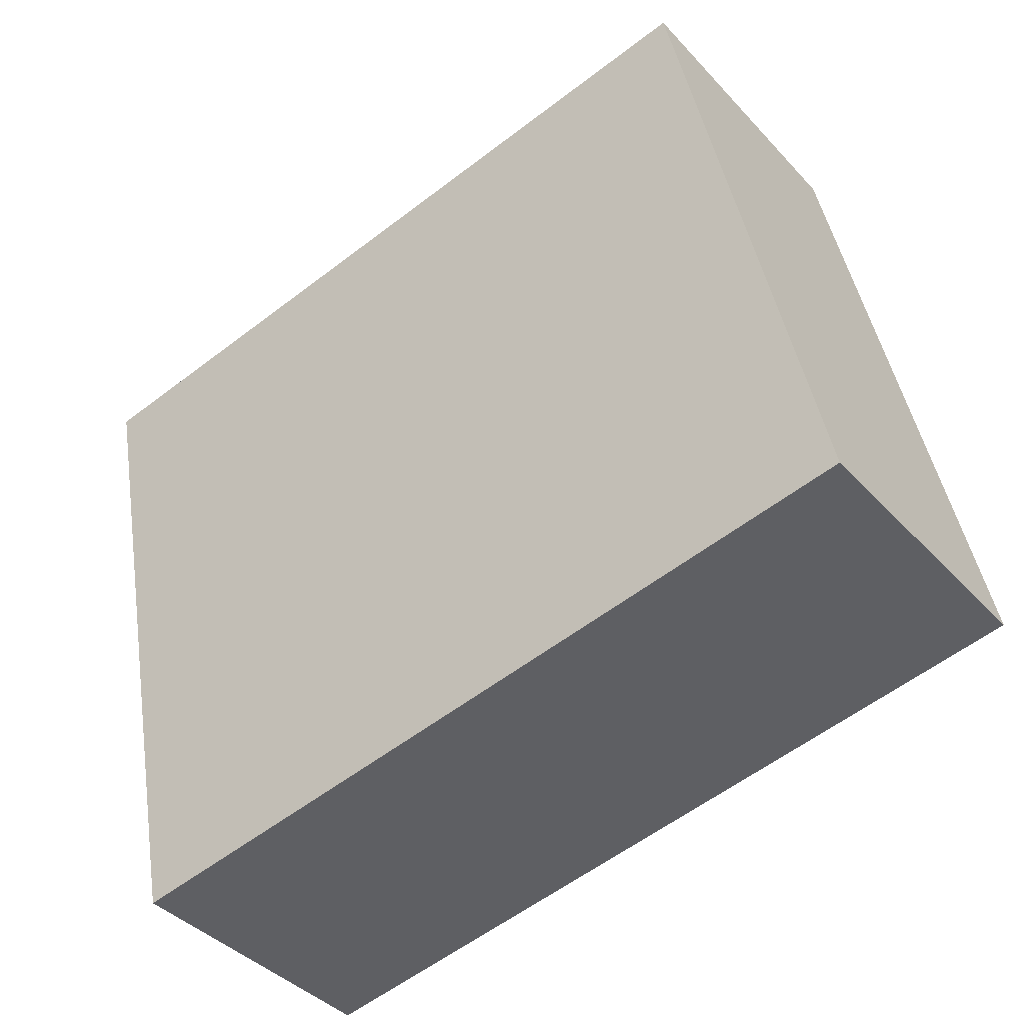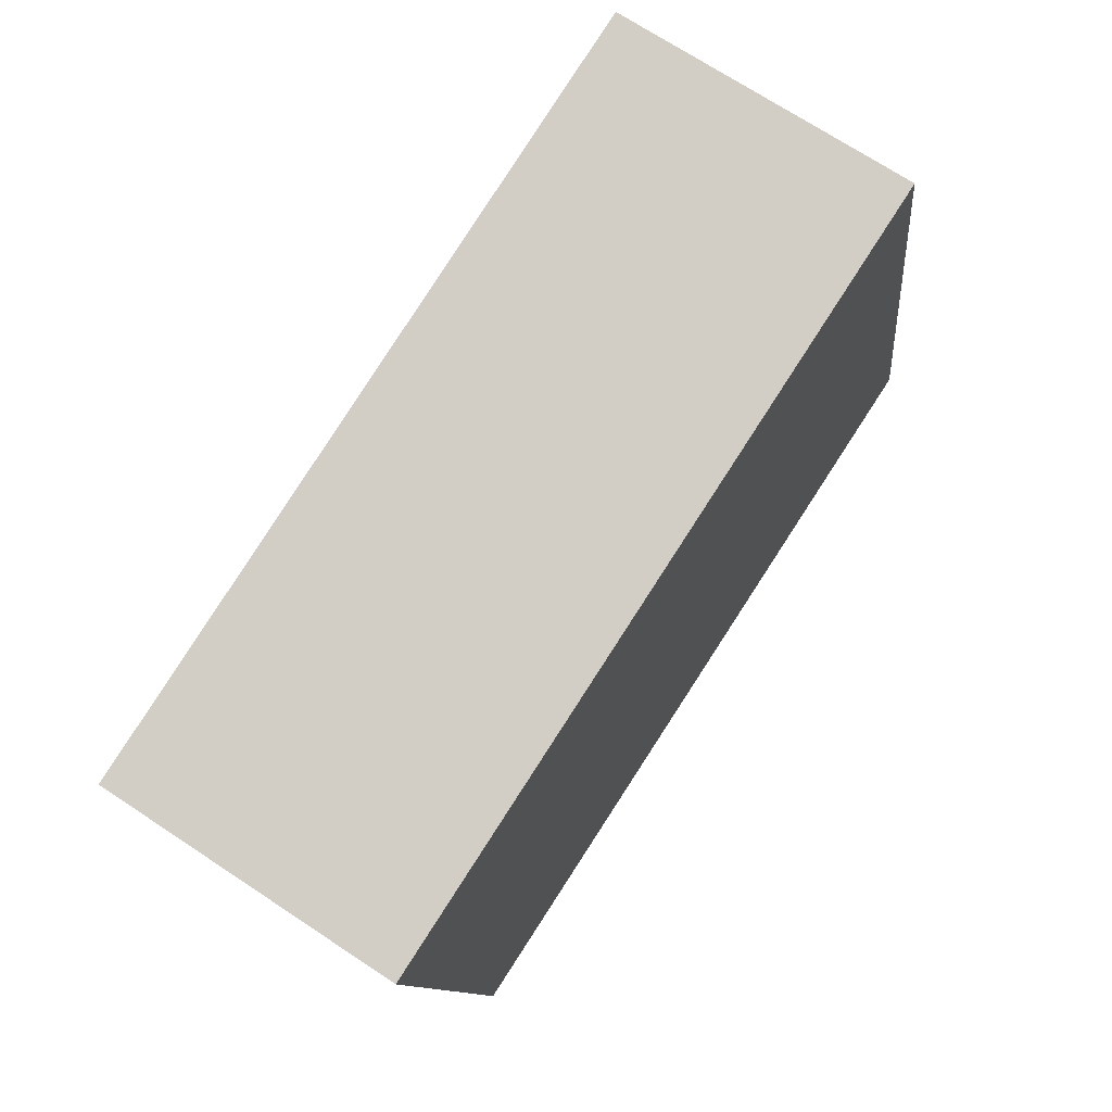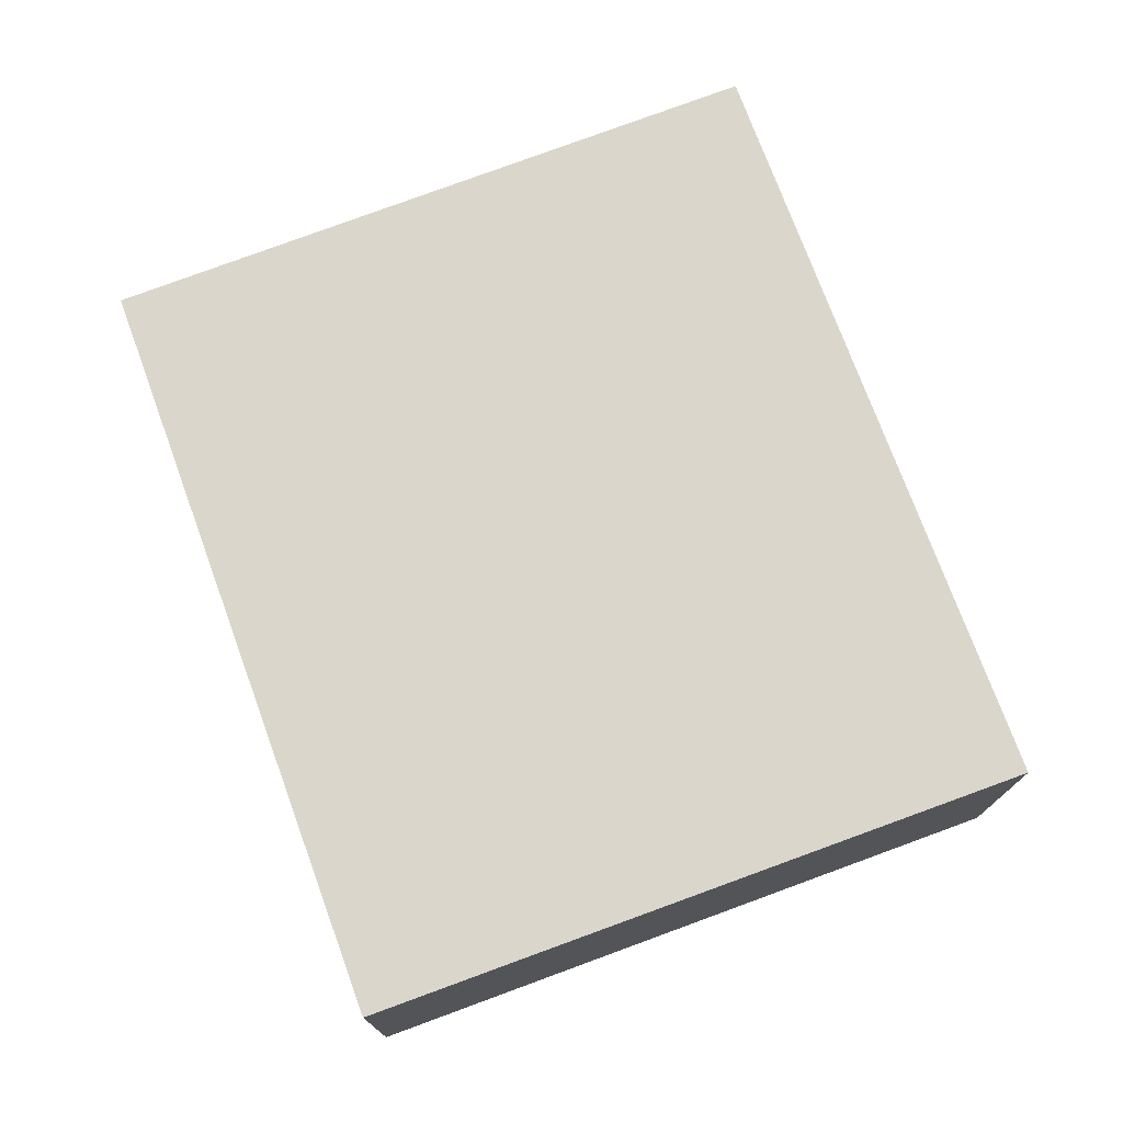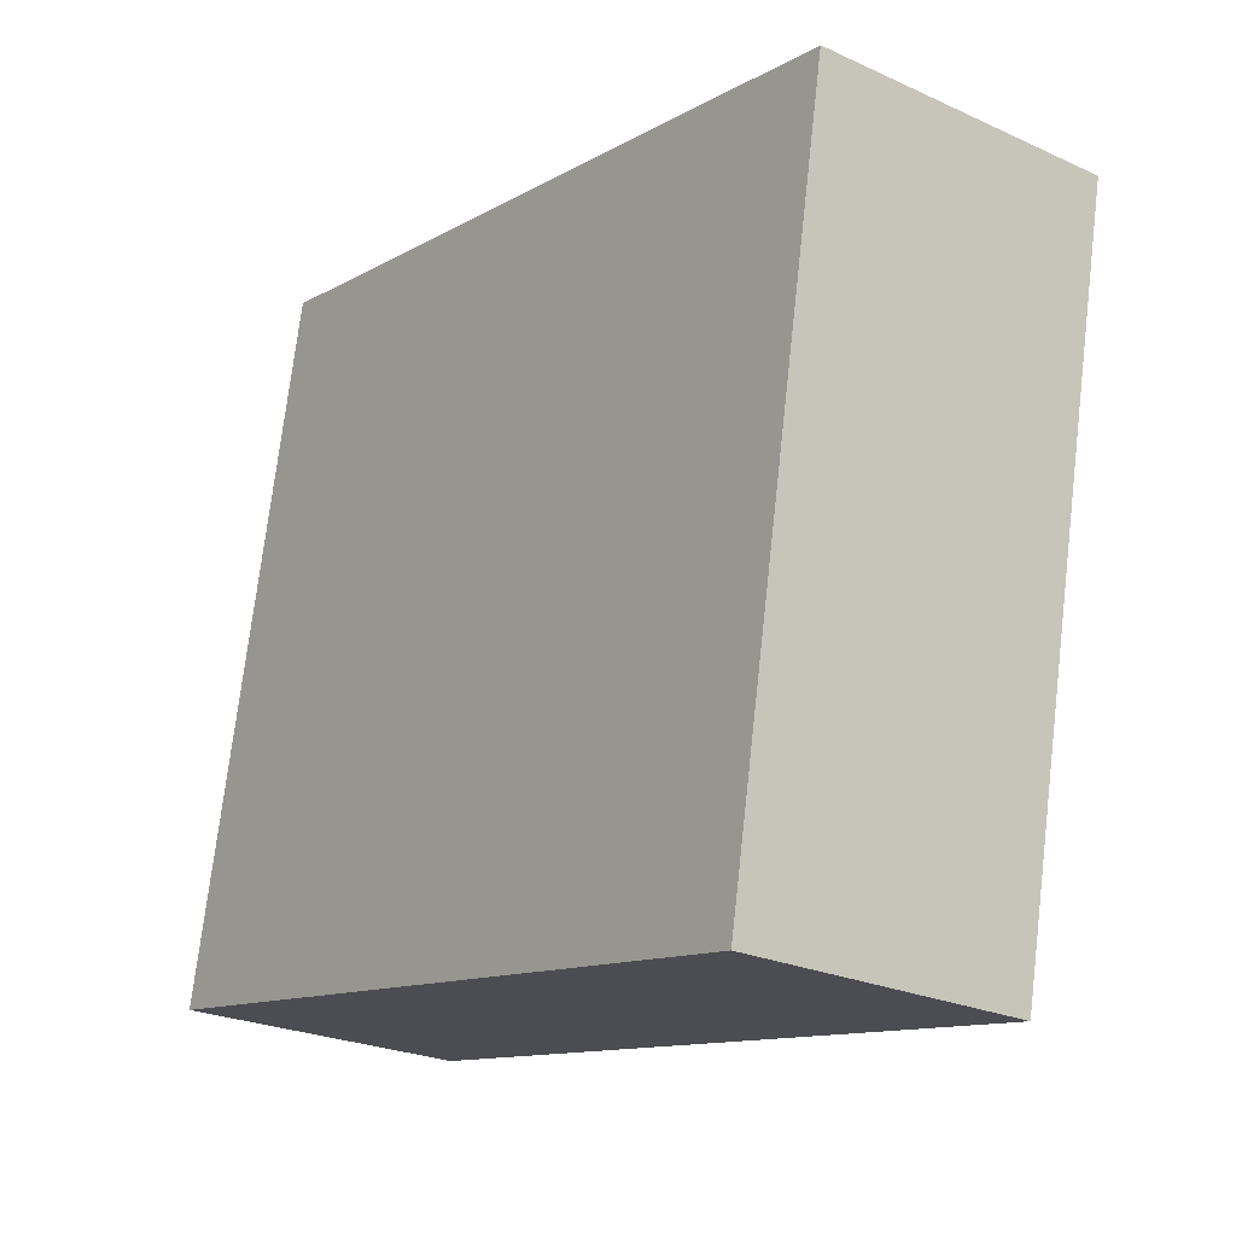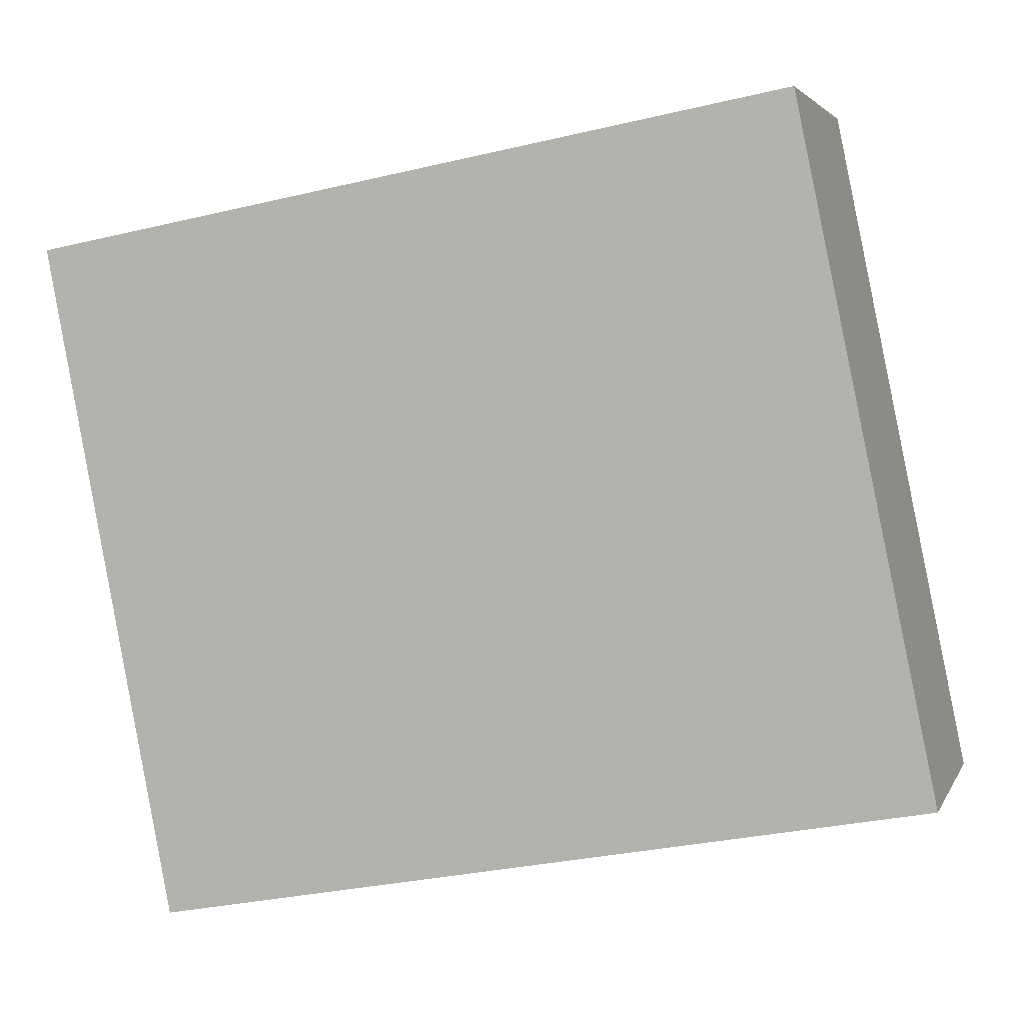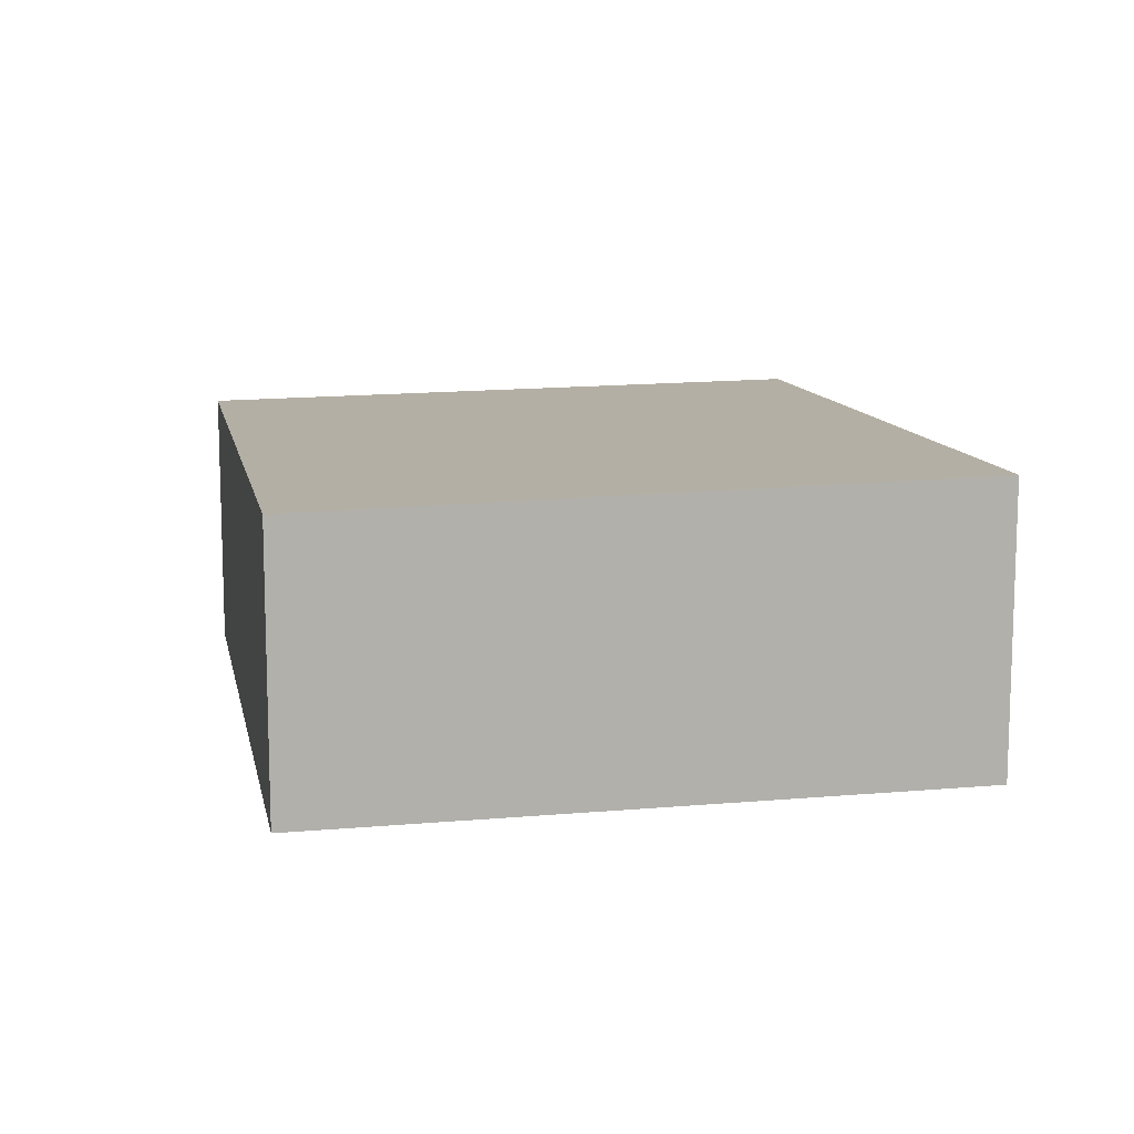
<metadata>
{"format":"obj","ext":"obj","renderer":"f3d","projection":"perspective","resolution":1024,"background":"white","views":[{"elev":-39.8,"azim":-142.4,"up":"+Z"},{"elev":70.2,"azim":123.6,"up":"+Z"},{"elev":74.6,"azim":80.3,"up":"+Y"},{"elev":-24.5,"azim":53.2,"up":"+Z"},{"elev":3.4,"azim":-164.3,"up":"+Z"},{"elev":11.3,"azim":-90.8,"up":"+Y"}]}
</metadata>
<code>
v  0 2.622 1.606e-16
v  8.328 2.719 4.93
v  7.175 2.622 -1.324
v  1.274 2.719 6.231
v  8.328 -3.019e-16 4.93
v  7.175 8.107e-17 -1.324
v  0 0 0
v  1.274 -3.815e-16 6.231
g defaultobject
f 1 2 3
f 2 1 4
f 5 3 2
f 3 5 6
f 6 1 3
f 1 6 7
f 1 8 4
f 8 1 7
f 8 2 4
f 2 8 5
f 5 7 6
f 7 5 8

</code>
